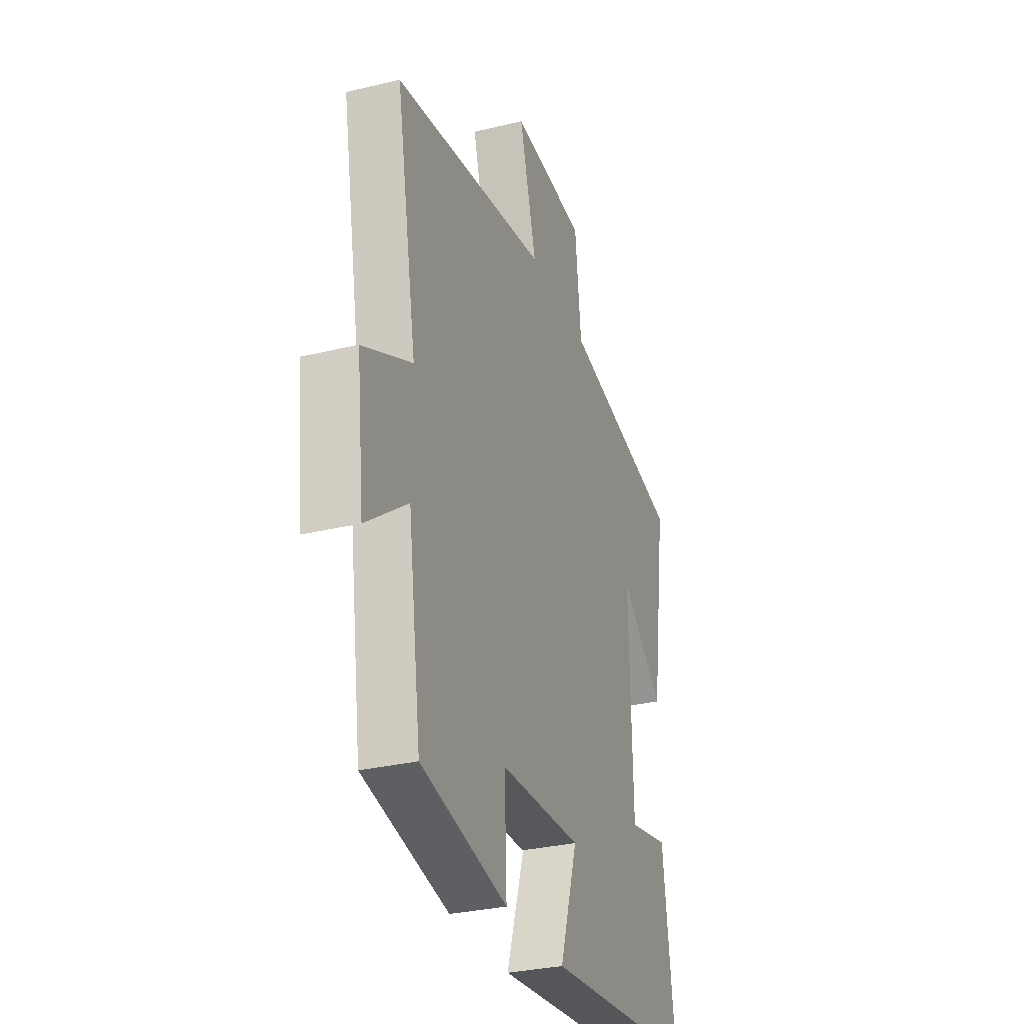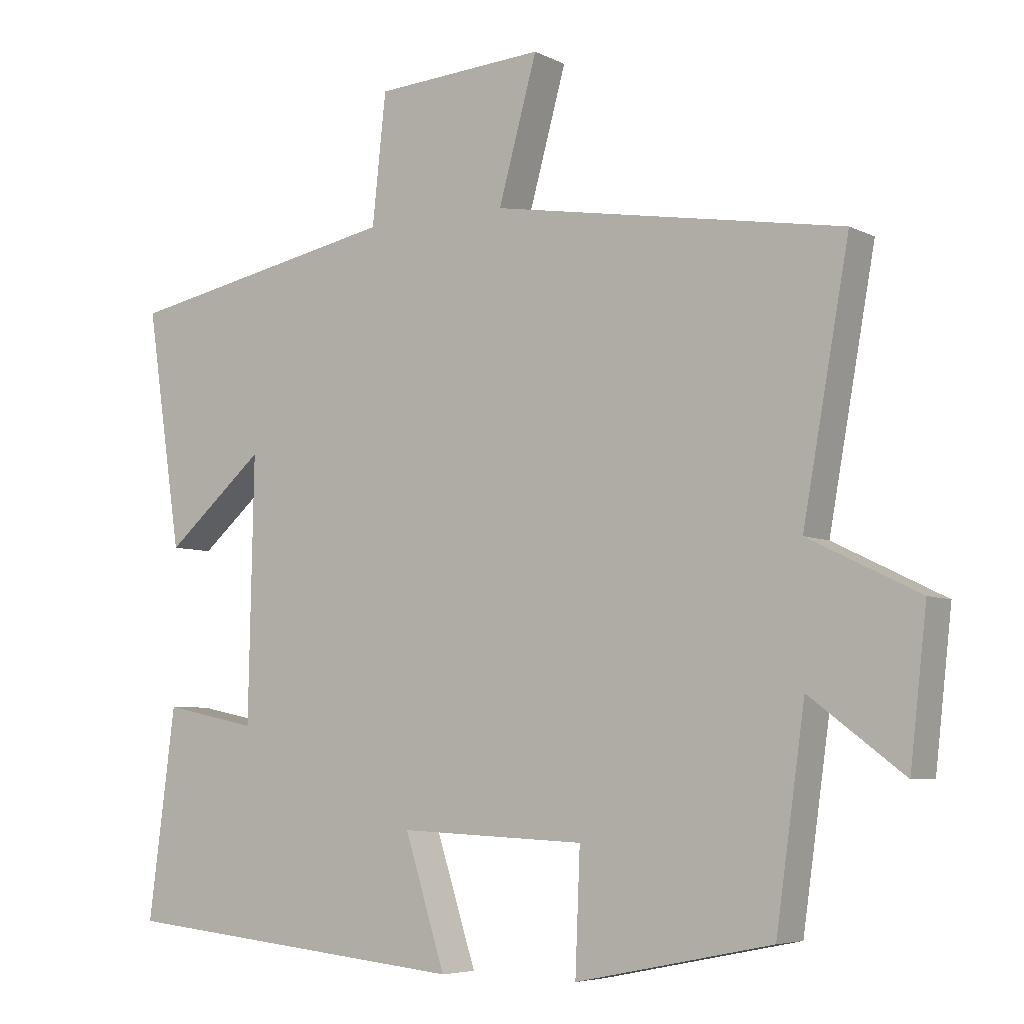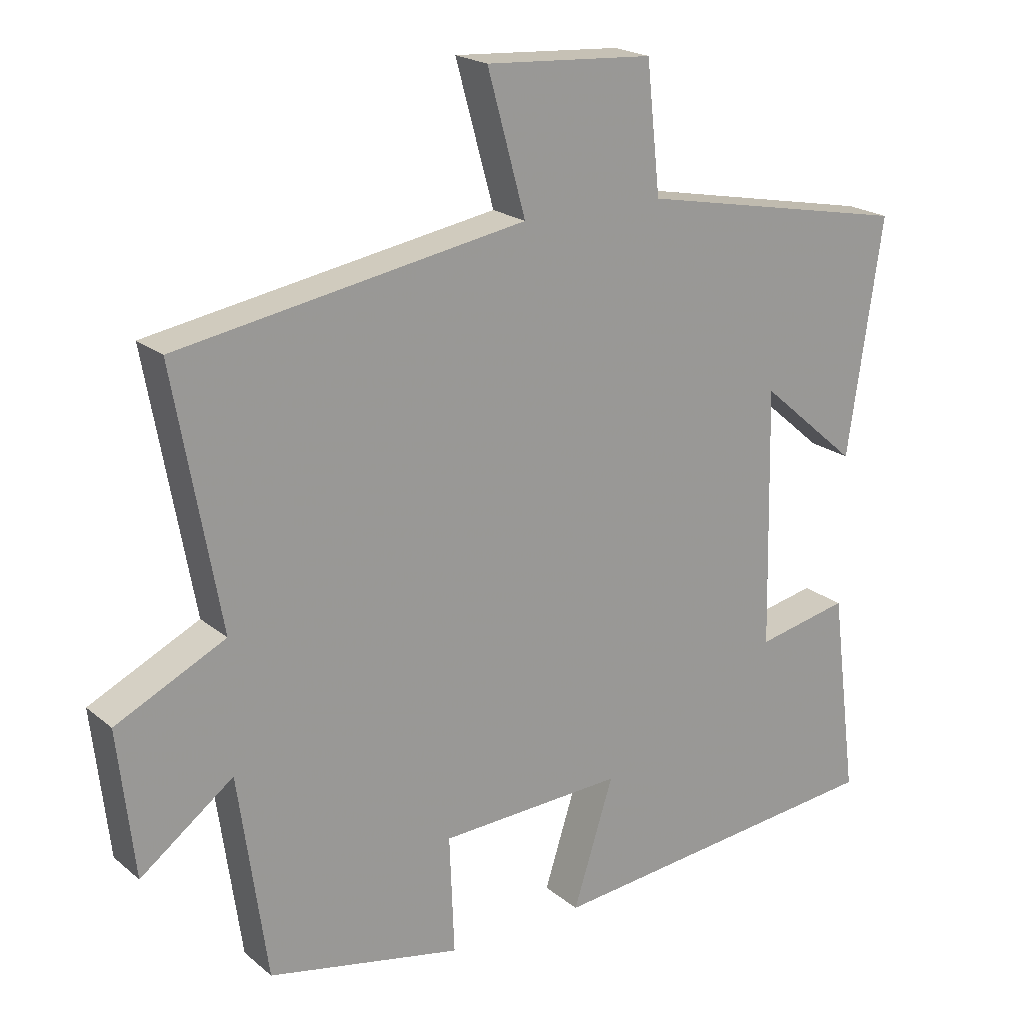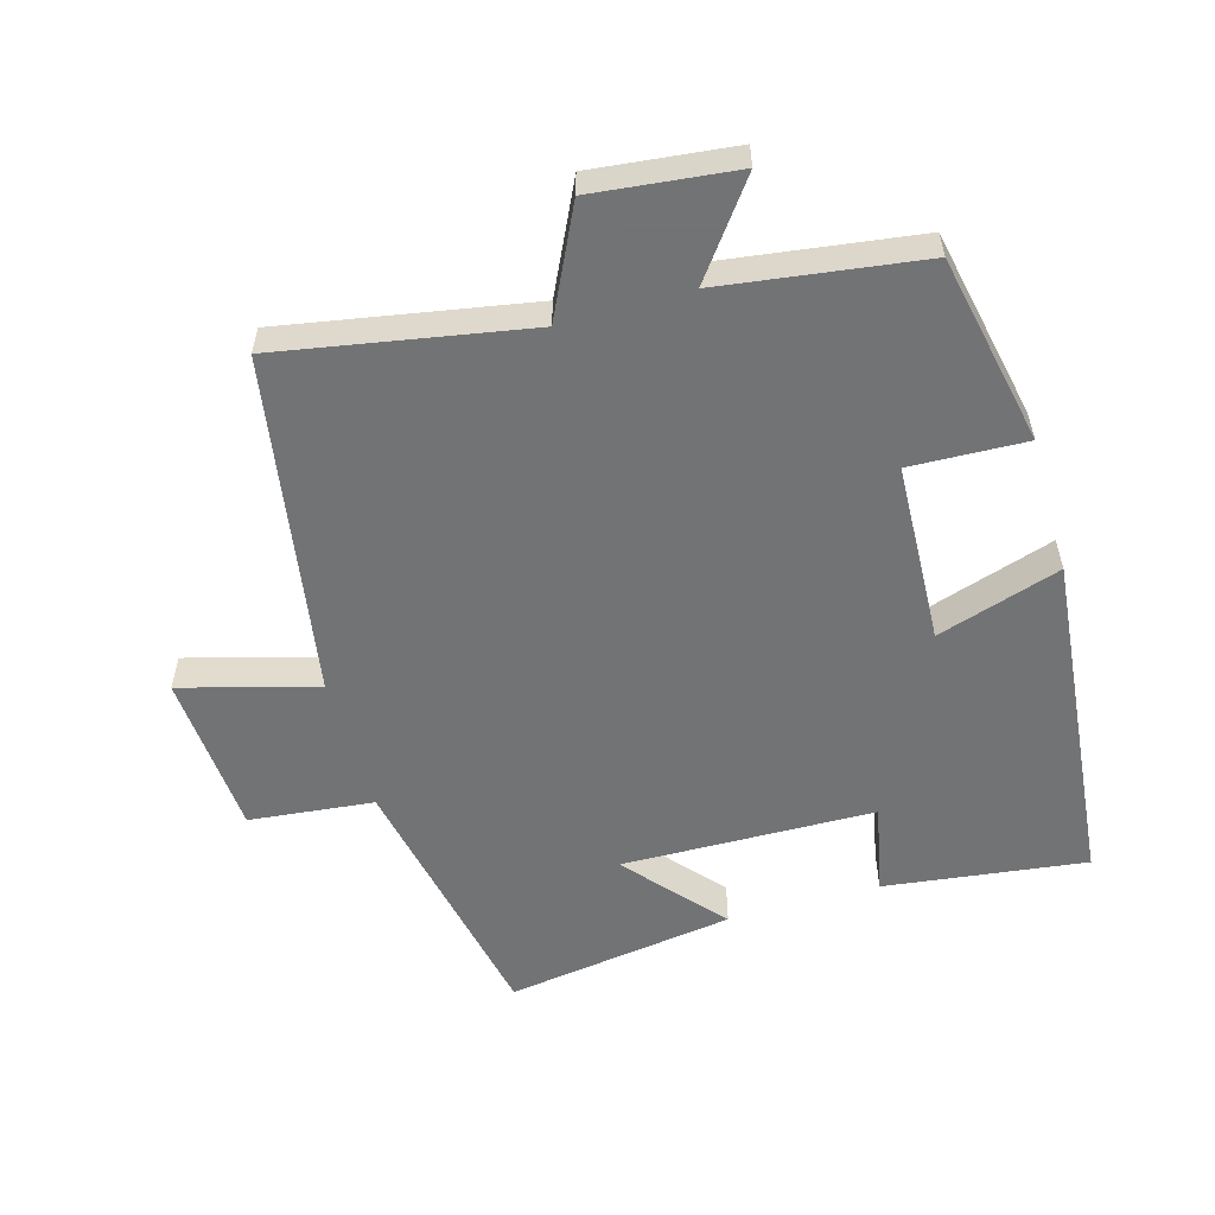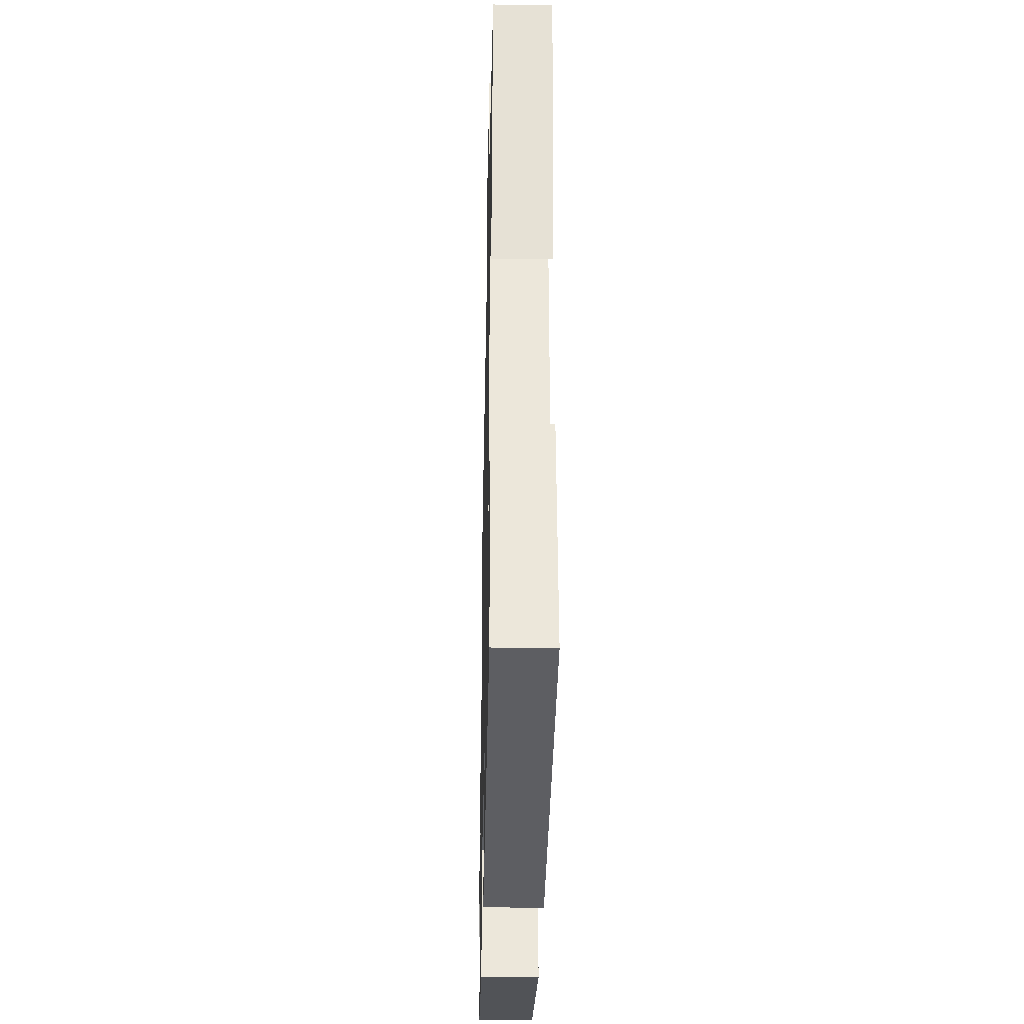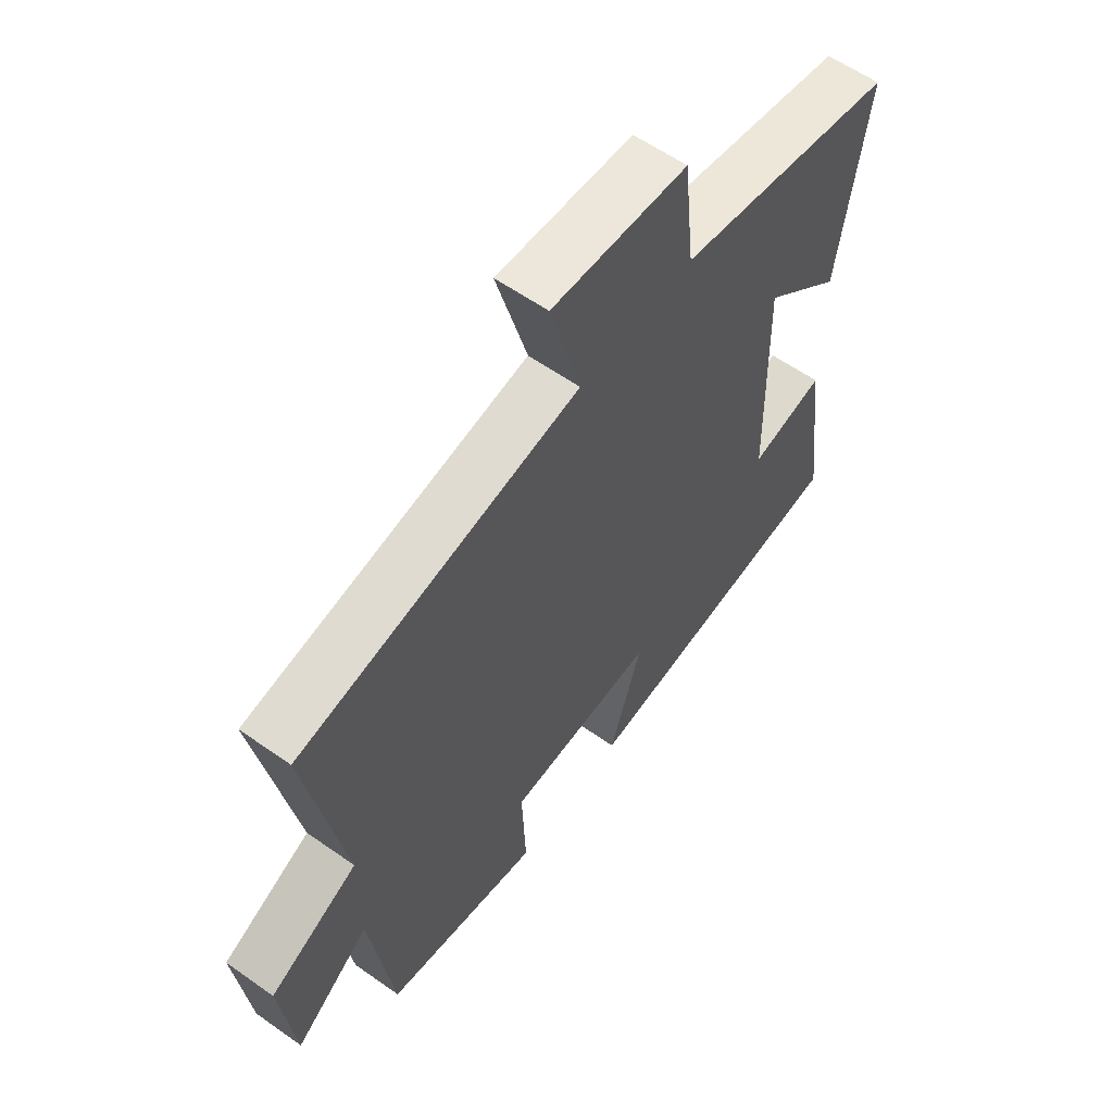
<metadata>
{"format":"obj","ext":"obj","renderer":"f3d","projection":"perspective","resolution":1024,"background":"white","views":[{"elev":-30.7,"azim":109.2,"up":"+Z"},{"elev":-5.7,"azim":34.1,"up":"+Z"},{"elev":20.5,"azim":145.2,"up":"+Z"},{"elev":-55.7,"azim":106.1,"up":"+Y"},{"elev":-33.2,"azim":-91.2,"up":"+Z"},{"elev":59.3,"azim":126.0,"up":"+Z"}]}
</metadata>
<code>
v 0.458 0.07 -0.442
v 0.174 0.07 -0.5
v 0.181 0.07 -0.327
v -0.089 0.07 -0.315
v -0.03 0.07 -0.5
v -0.539 0.07 -0.449
v -0.5 0.07 -0.148
v -0.364 0.07 -0.176
v -0.356 0.07 0.202
v -0.5 0.07 0.078
v -0.551 0.07 0.421
v -0.151 0.07 0.5
v -0.131 0.07 0.686
v 0.115 0.07 0.702
v 0.059 0.07 0.5
v 0.567 0.07 0.414
v 0.5 0.07 0.044
v 0.66 0.07 -0.034
v 0.636 0.07 -0.246
v 0.5 0.07 -0.144
v 0.458 0 -0.442
v 0.174 0 -0.5
v 0.181 0 -0.327
v -0.089 0 -0.315
v -0.03 0 -0.5
v -0.539 0 -0.449
v -0.5 0 -0.148
v -0.364 0 -0.176
v -0.356 0 0.202
v -0.5 0 0.078
v -0.551 0 0.421
v -0.151 0 0.5
v -0.131 0 0.686
v 0.115 0 0.702
v 0.059 0 0.5
v 0.567 0 0.414
v 0.5 0 0.044
v 0.66 0 -0.034
v 0.636 0 -0.246
v 0.5 0 -0.144
f 17 18 19 20
f 1 2 3
f 20 1 3
f 17 20 3
f 17 3 4
f 16 17 4
f 15 16 4
f 12 13 14 15
f 12 15 4
f 9 10 11 12
f 8 9 12 4
f 6 7 8
f 5 6 8
f 4 5 8
f 40 39 38 37
f 23 22 21
f 23 21 40
f 23 40 37
f 24 23 37
f 24 37 36
f 24 36 35
f 35 34 33 32
f 24 35 32
f 32 31 30 29
f 24 32 29 28
f 28 27 26
f 28 26 25
f 28 25 24
f 1 21 22 2
f 2 22 23 3
f 3 23 24 4
f 4 24 25 5
f 5 25 26 6
f 6 26 27 7
f 7 27 28 8
f 8 28 29 9
f 9 29 30 10
f 10 30 31 11
f 11 31 32 12
f 12 32 33 13
f 13 33 34 14
f 14 34 35 15
f 15 35 36 16
f 16 36 37 17
f 17 37 38 18
f 18 38 39 19
f 19 39 40 20
f 20 40 21 1

</code>
